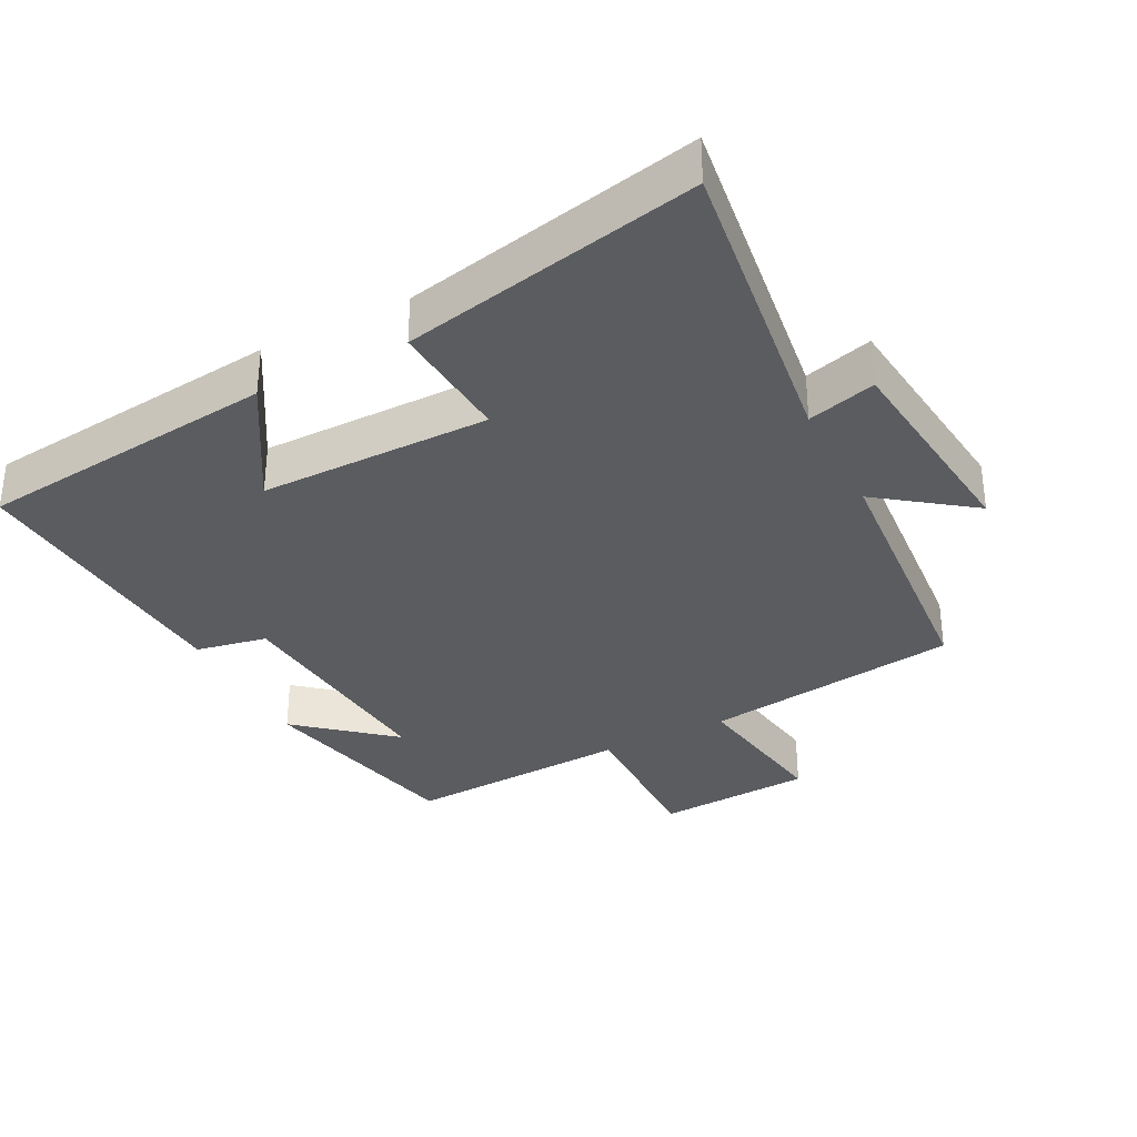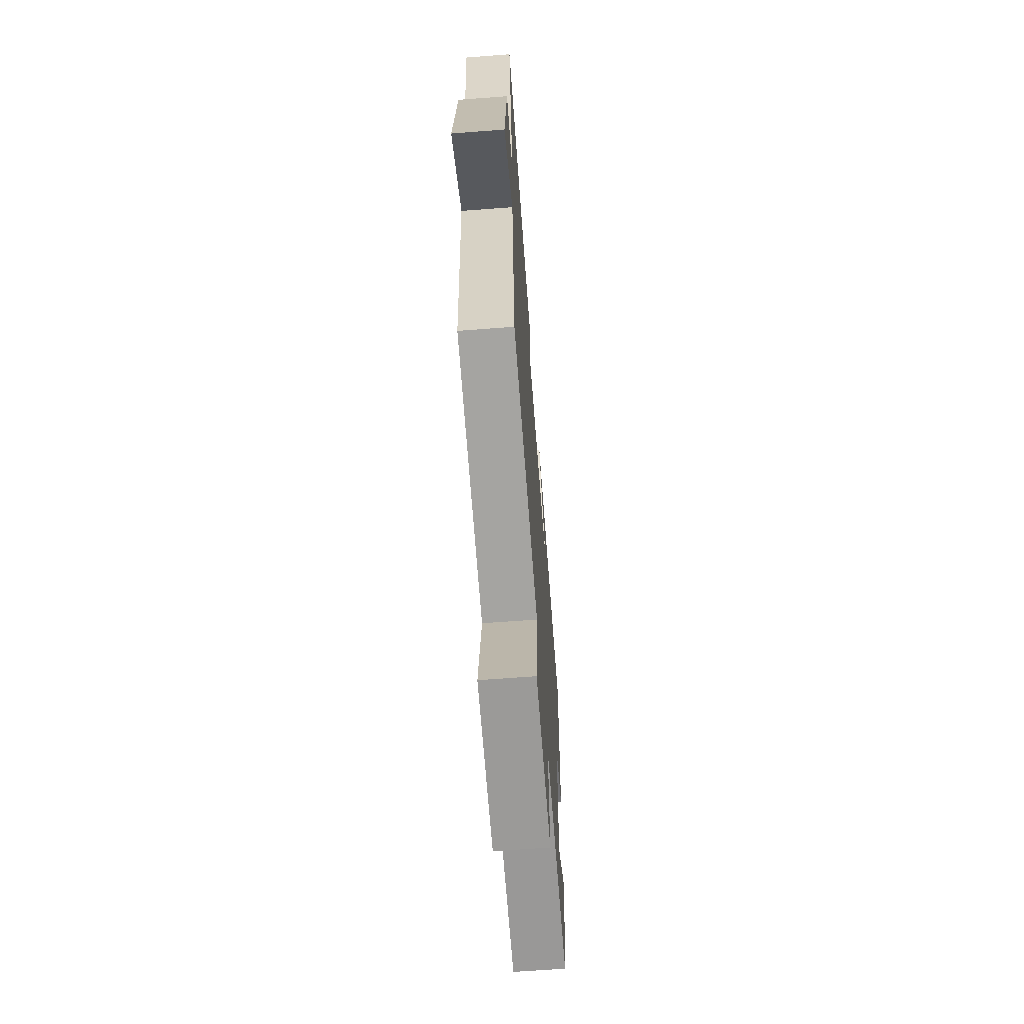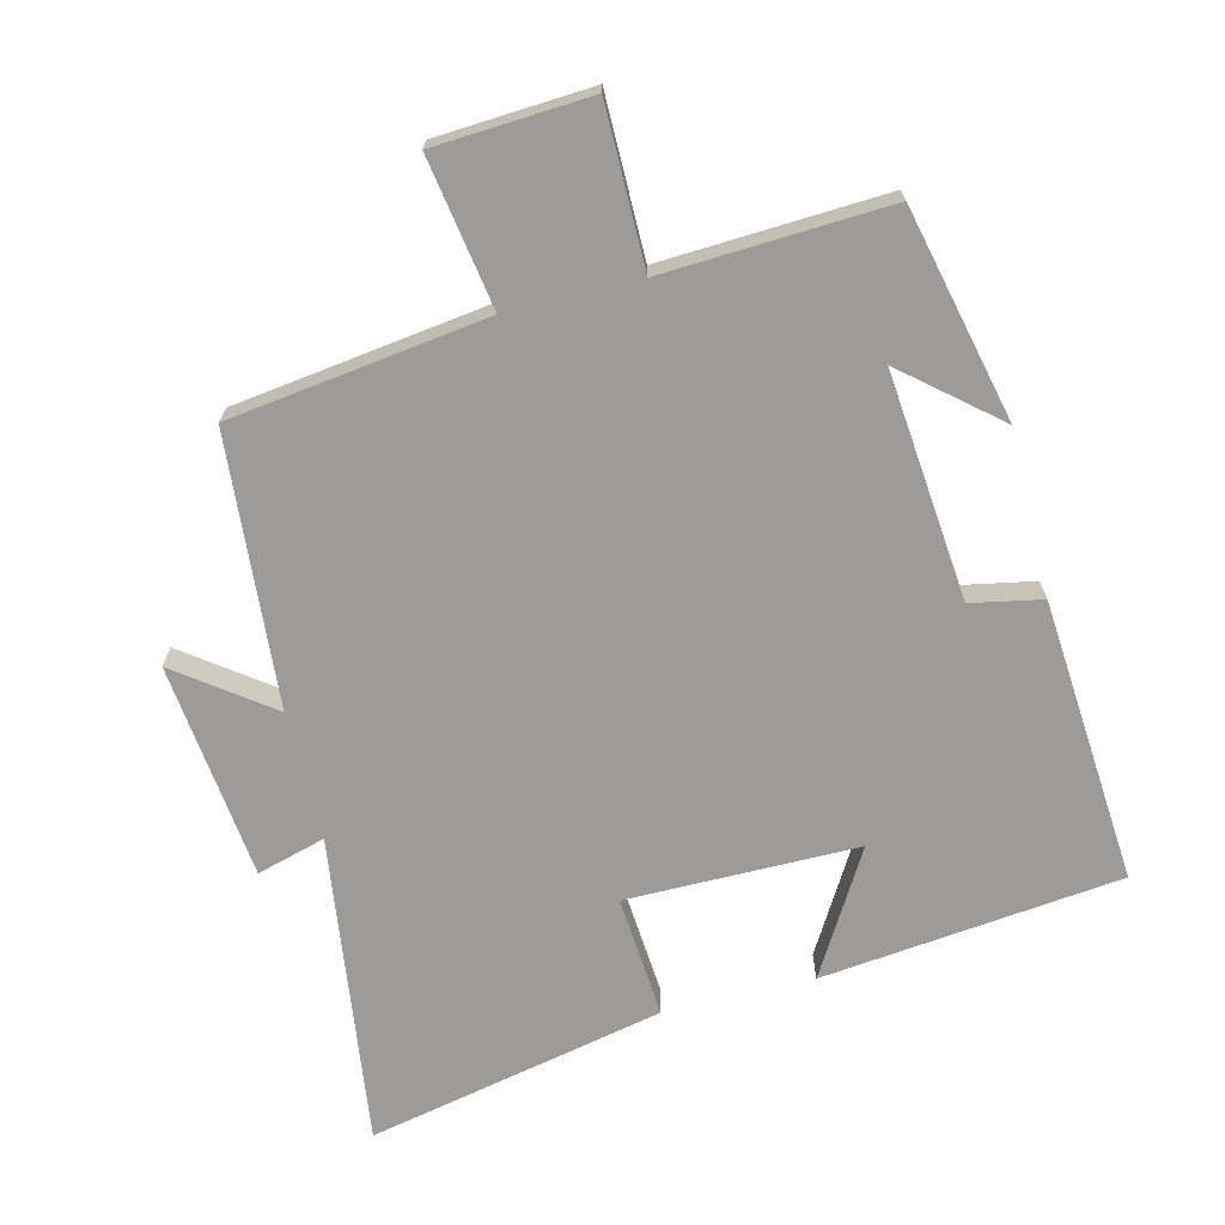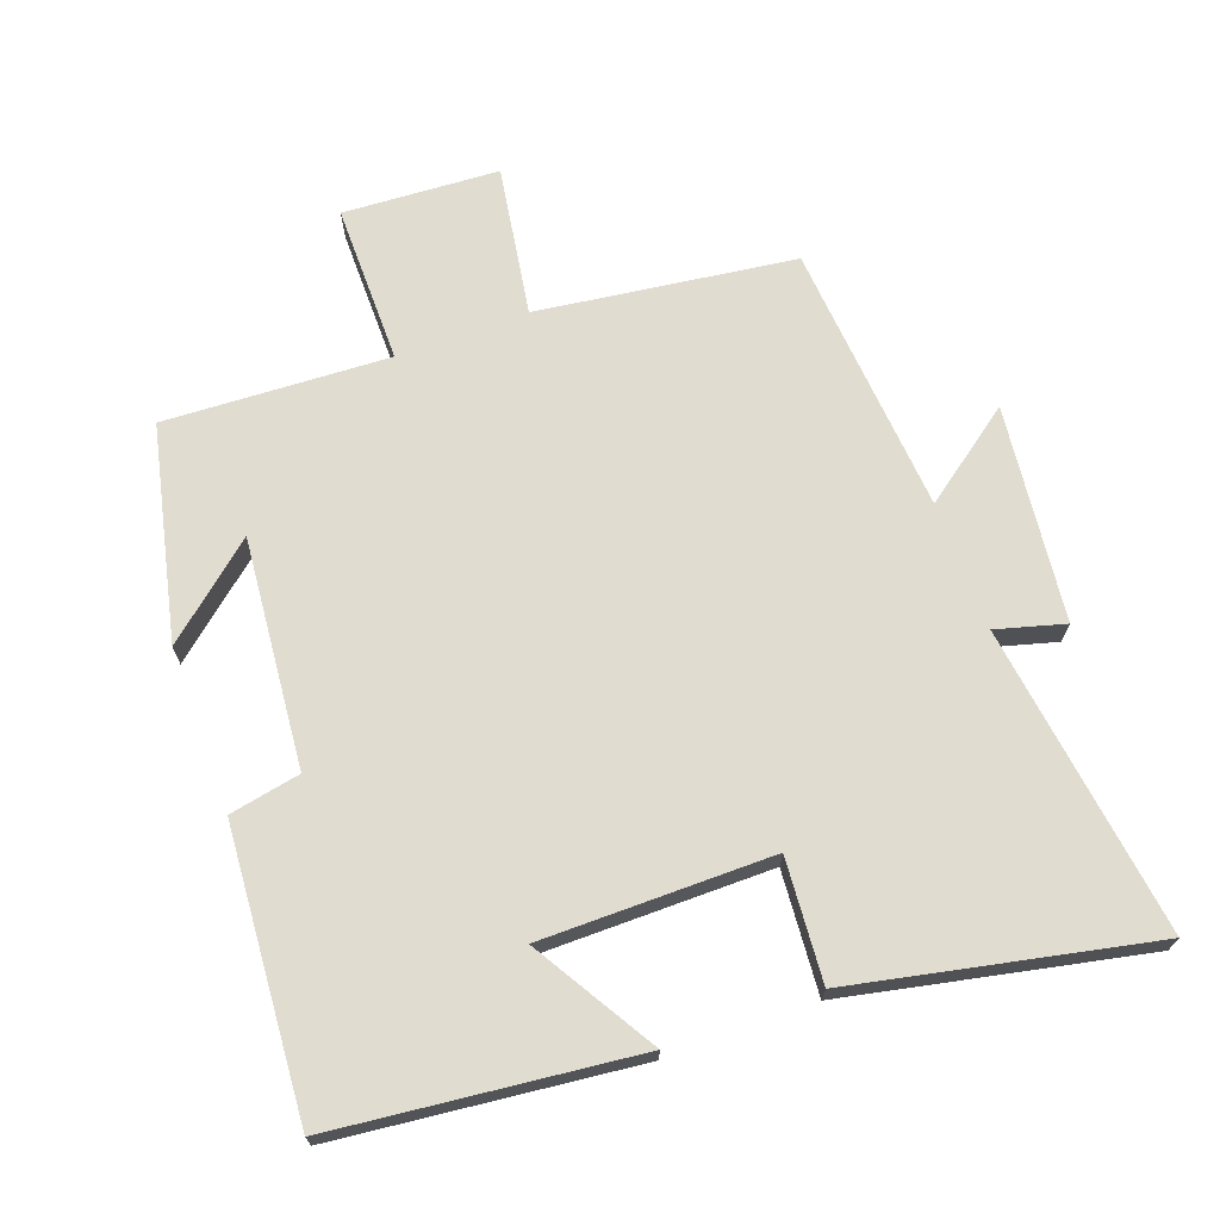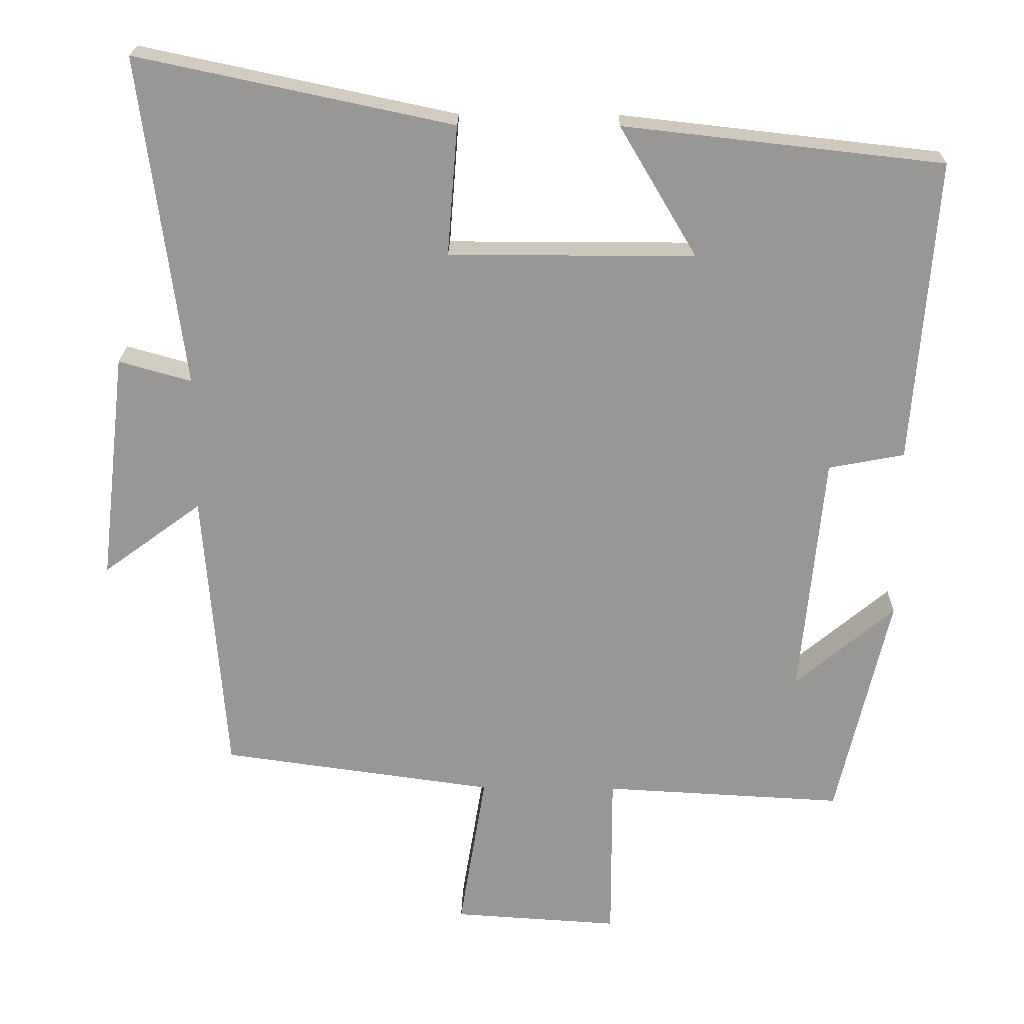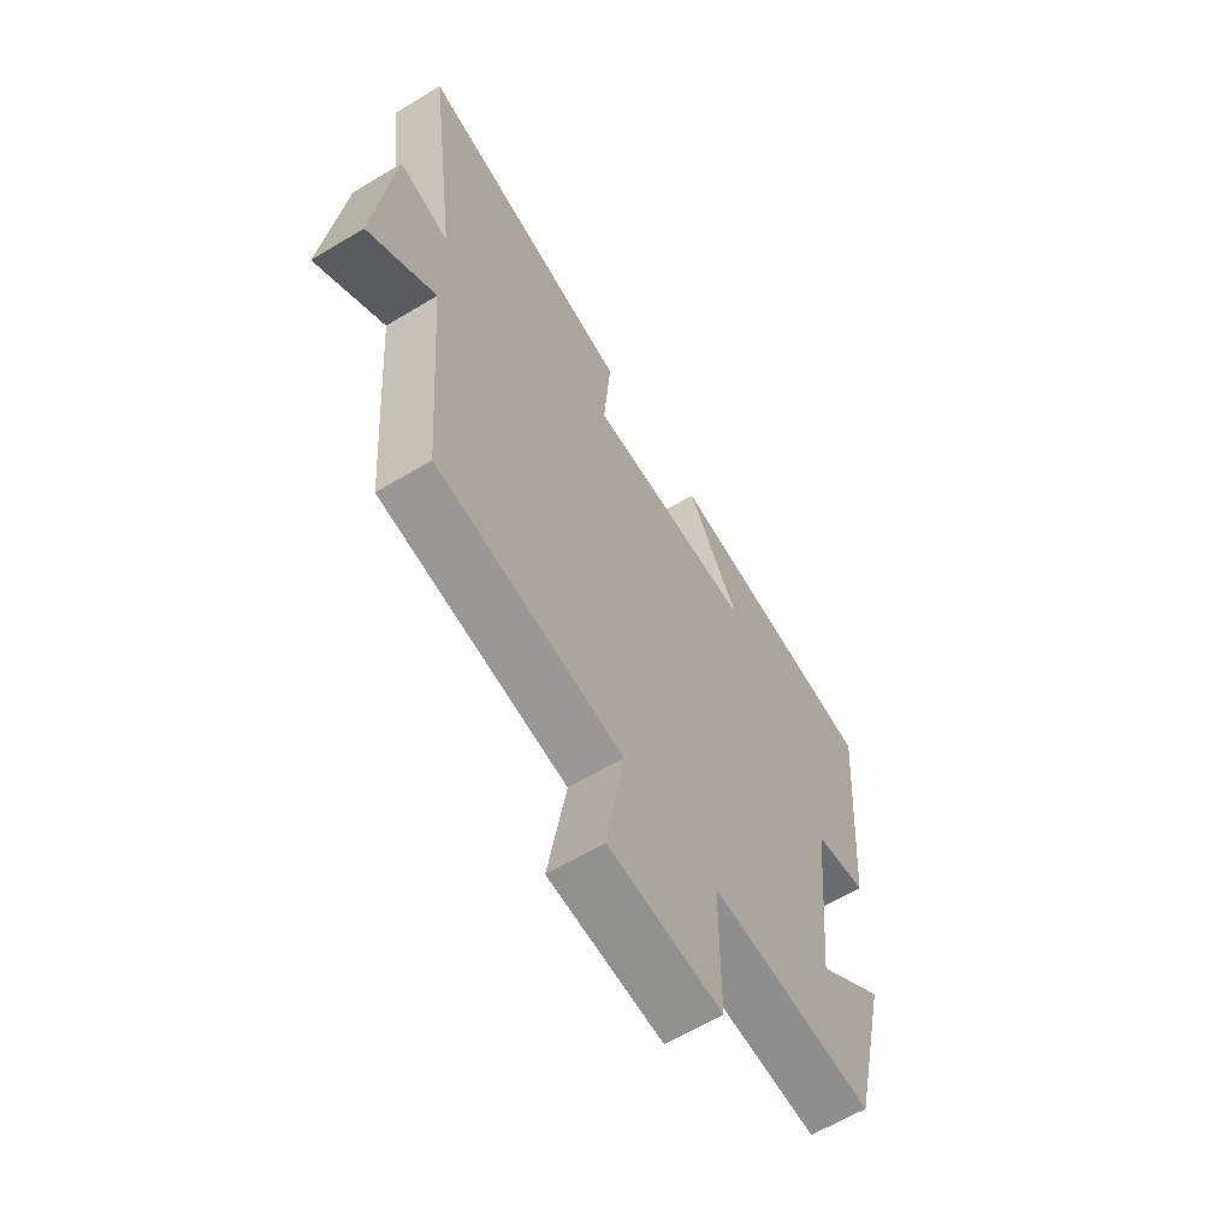
<metadata>
{"format":"obj","ext":"obj","renderer":"f3d","projection":"perspective","resolution":1024,"background":"white","views":[{"elev":-34.1,"azim":27.1,"up":"+Y"},{"elev":-65.8,"azim":94.4,"up":"+Z"},{"elev":-69.7,"azim":-166.1,"up":"+Y"},{"elev":69.6,"azim":-20.2,"up":"+Y"},{"elev":21.7,"azim":-178.9,"up":"+Z"},{"elev":-62.7,"azim":121.4,"up":"+Z"}]}
</metadata>
<code>
v -0.532 0.07 0.451
v -0.093 0.07 0.5
v -0.199 0.07 0.321
v 0.139 0.07 0.321
v 0.125 0.07 0.5
v 0.56 0.07 0.592
v 0.5 0.07 0.137
v 0.6 0.07 0.165
v 0.636 0.07 -0.151
v 0.5 0.07 -0.051
v 0.469 0.07 -0.449
v 0.093 0.07 -0.5
v 0.129 0.07 -0.719
v -0.099 0.07 -0.733
v -0.099 0.07 -0.5
v -0.428 0.07 -0.517
v -0.5 0.07 -0.206
v -0.364 0.07 -0.32
v -0.396 0.07 0.014
v -0.5 0.07 0.034
v -0.532 0 0.451
v -0.093 0 0.5
v -0.199 0 0.321
v 0.139 0 0.321
v 0.125 0 0.5
v 0.56 0 0.592
v 0.5 0 0.137
v 0.6 0 0.165
v 0.636 0 -0.151
v 0.5 0 -0.051
v 0.469 0 -0.449
v 0.093 0 -0.5
v 0.129 0 -0.719
v -0.099 0 -0.733
v -0.099 0 -0.5
v -0.428 0 -0.517
v -0.5 0 -0.206
v -0.364 0 -0.32
v -0.396 0 0.014
v -0.5 0 0.034
f 19 20 1 2
f 16 17 18
f 15 16 18
f 15 18 19
f 12 13 14 15
f 10 11 12 15
f 10 15 19
f 7 8 9 10
f 7 10 19
f 4 5 6 7
f 3 4 7 19
f 2 3 19
f 22 21 40 39
f 38 37 36
f 38 36 35
f 39 38 35
f 35 34 33 32
f 35 32 31 30
f 39 35 30
f 30 29 28 27
f 39 30 27
f 27 26 25 24
f 39 27 24 23
f 39 23 22
f 1 21 22 2
f 2 22 23 3
f 3 23 24 4
f 4 24 25 5
f 5 25 26 6
f 6 26 27 7
f 7 27 28 8
f 8 28 29 9
f 9 29 30 10
f 10 30 31 11
f 11 31 32 12
f 12 32 33 13
f 13 33 34 14
f 14 34 35 15
f 15 35 36 16
f 16 36 37 17
f 17 37 38 18
f 18 38 39 19
f 19 39 40 20
f 20 40 21 1

</code>
